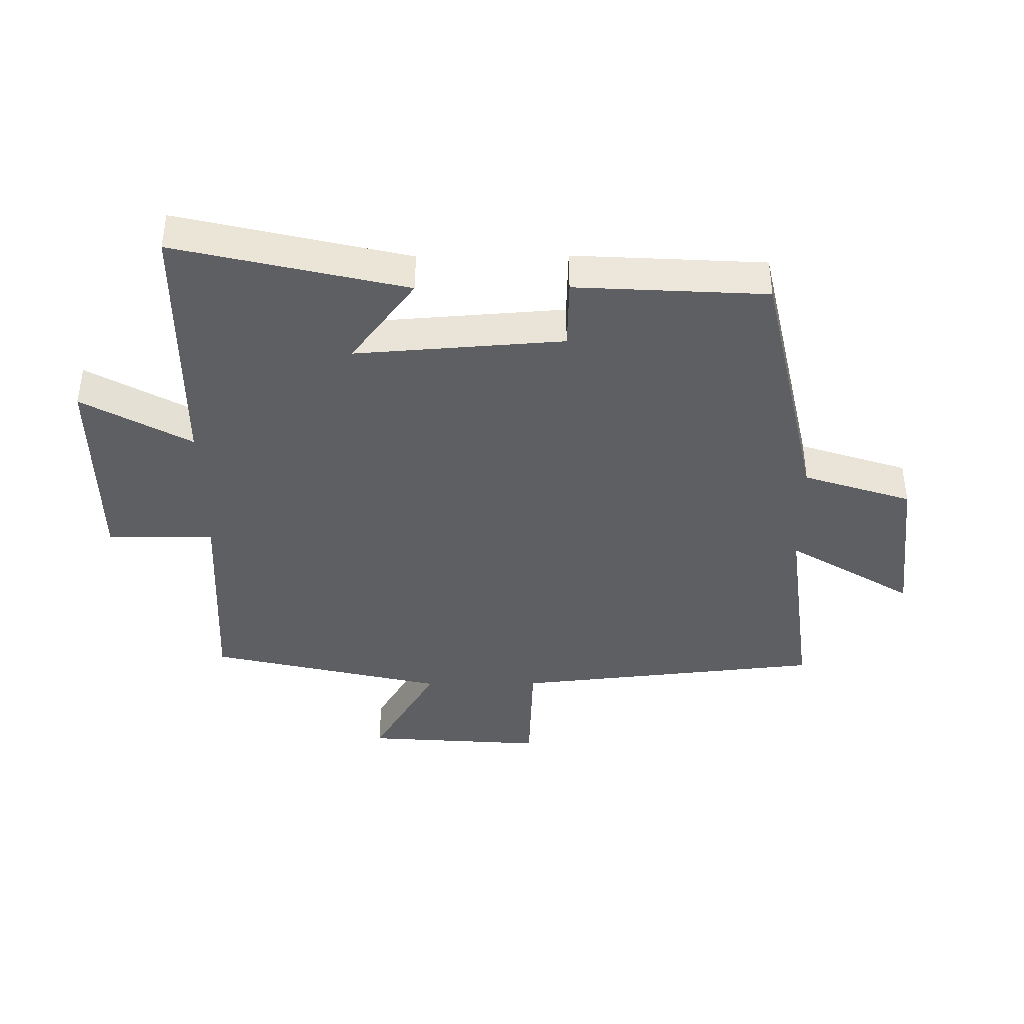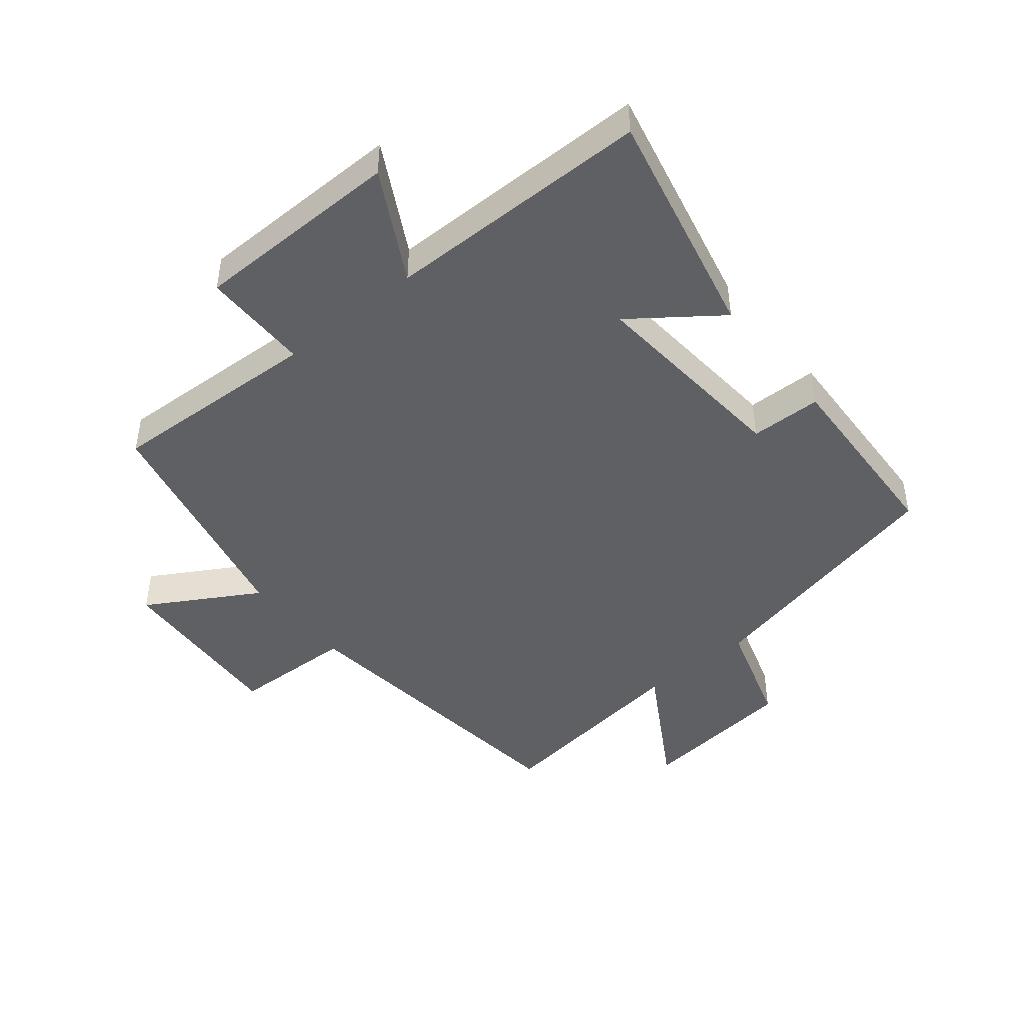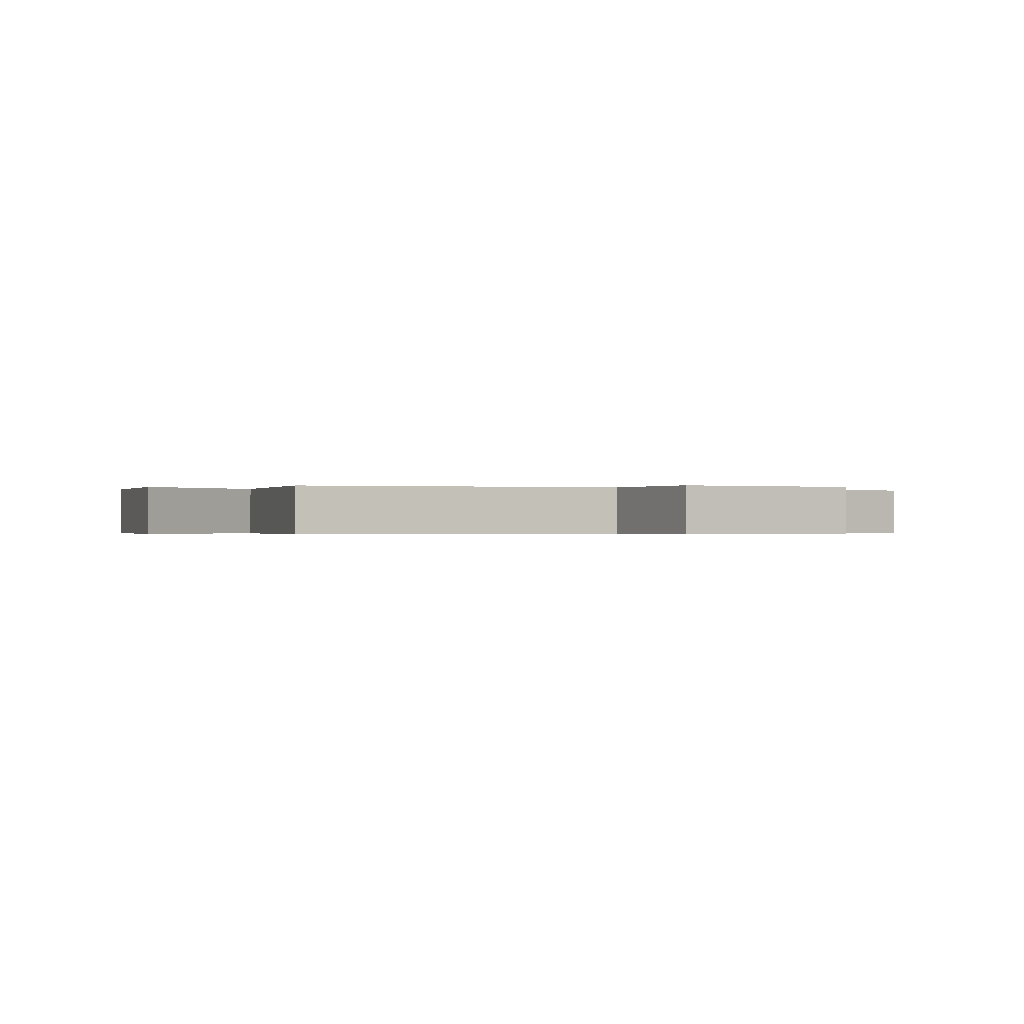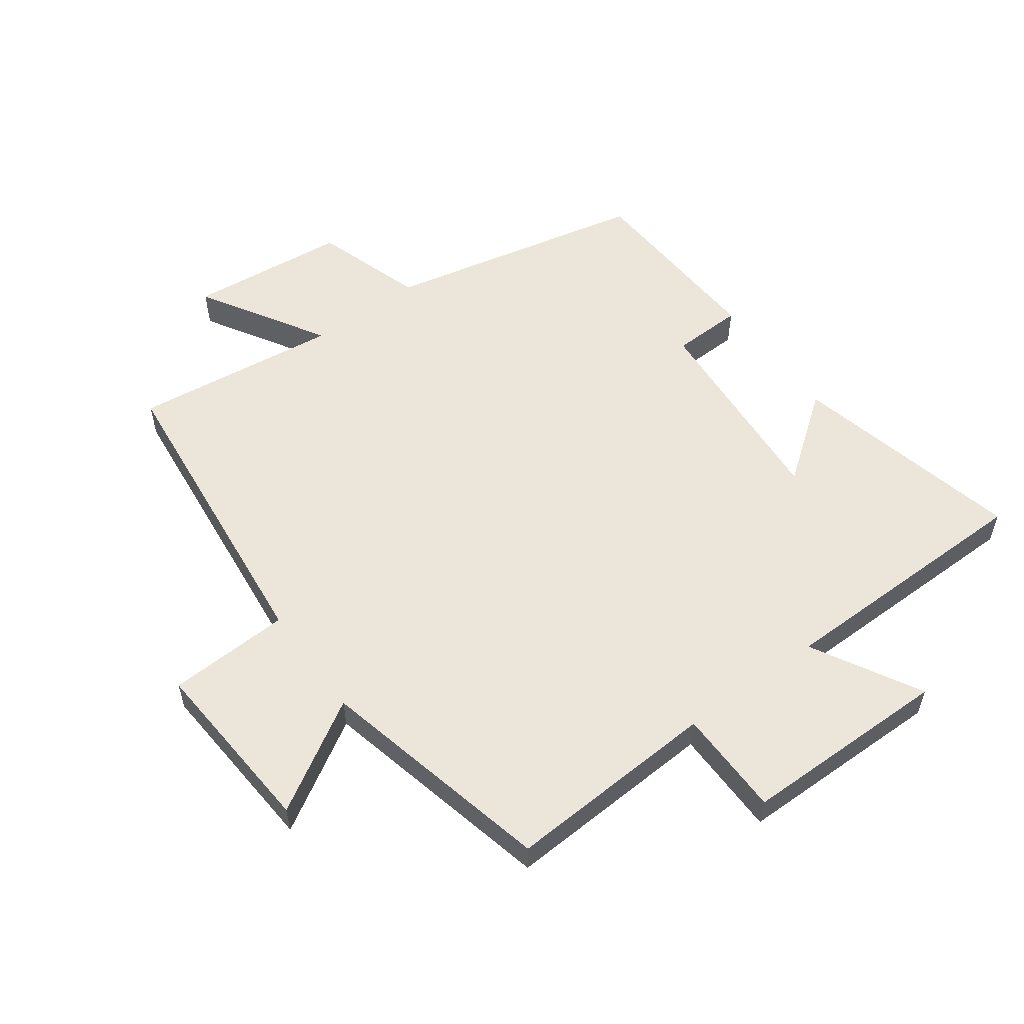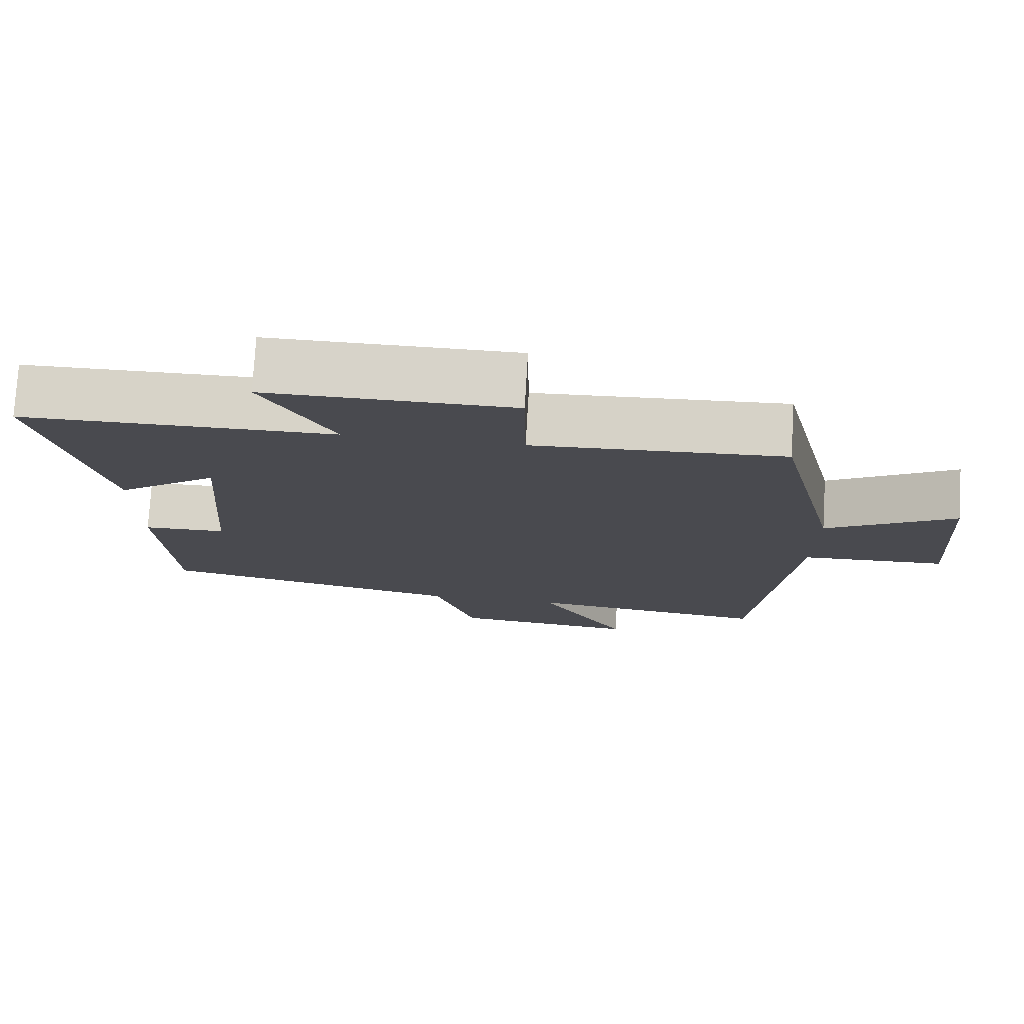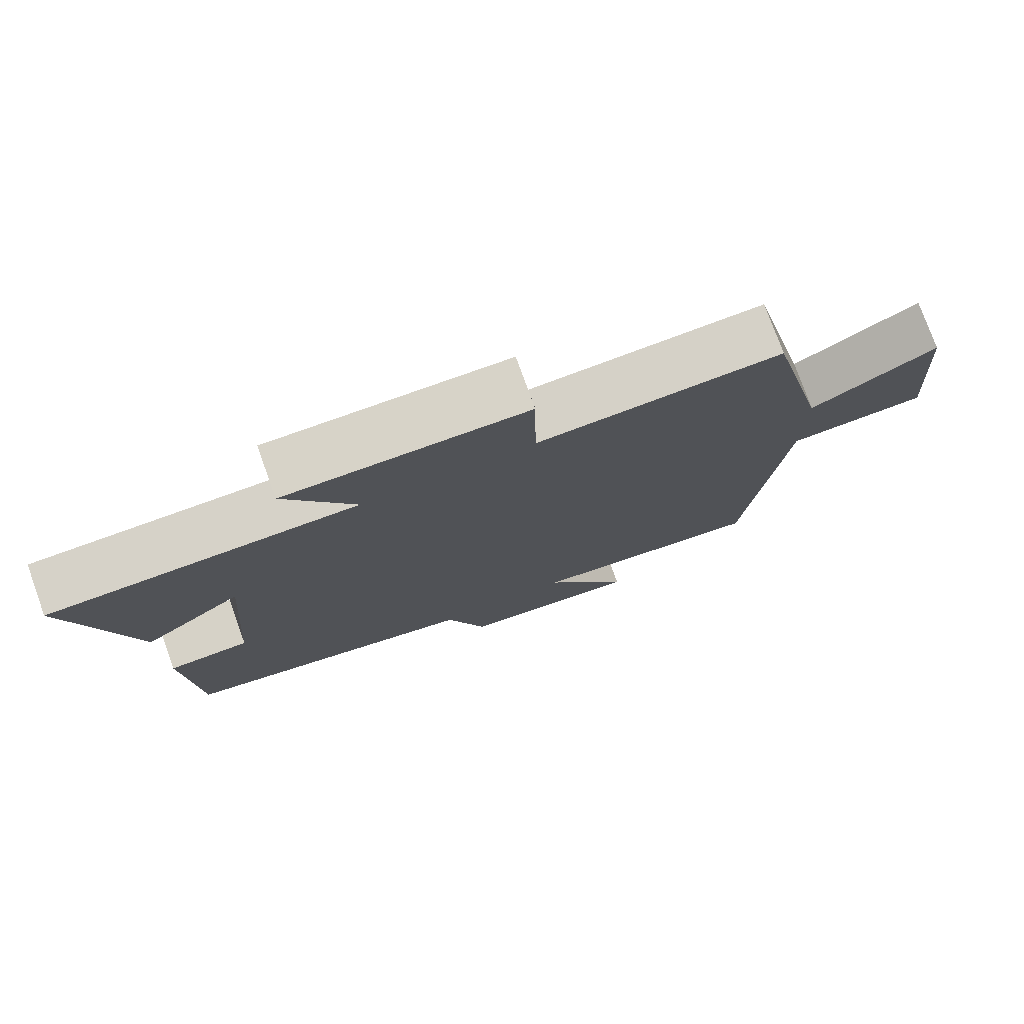
<metadata>
{"format":"obj","ext":"obj","renderer":"f3d","projection":"perspective","resolution":1024,"background":"white","views":[{"elev":-40.8,"azim":90.5,"up":"+Y"},{"elev":-45.2,"azim":39.6,"up":"+Y"},{"elev":-0.3,"azim":-115.2,"up":"+Y"},{"elev":56.3,"azim":-36.2,"up":"+Y"},{"elev":76.4,"azim":-176.6,"up":"+Z"},{"elev":77.2,"azim":160.2,"up":"+Z"}]}
</metadata>
<code>
v 0.483 0.07 -0.409
v 0.069 0.07 -0.5
v 0.013 0.07 -0.673
v -0.239 0.07 -0.699
v -0.119 0.07 -0.5
v -0.448 0.07 -0.541
v -0.5 0.07 -0.048
v -0.695 0.07 -0.04
v -0.675 0.07 0.246
v -0.5 0.07 0.142
v -0.413 0.07 0.518
v -0.074 0.07 0.5
v -0.072 0.07 0.671
v 0.26 0.07 0.673
v 0.164 0.07 0.5
v 0.586 0.07 0.496
v 0.5 0.07 0.128
v 0.363 0.07 0.231
v 0.387 0.07 -0.101
v 0.5 0.07 -0.104
v 0.483 0 -0.409
v 0.069 0 -0.5
v 0.013 0 -0.673
v -0.239 0 -0.699
v -0.119 0 -0.5
v -0.448 0 -0.541
v -0.5 0 -0.048
v -0.695 0 -0.04
v -0.675 0 0.246
v -0.5 0 0.142
v -0.413 0 0.518
v -0.074 0 0.5
v -0.072 0 0.671
v 0.26 0 0.673
v 0.164 0 0.5
v 0.586 0 0.496
v 0.5 0 0.128
v 0.363 0 0.231
v 0.387 0 -0.101
v 0.5 0 -0.104
f 19 20 1 2
f 18 19 2
f 15 16 17 18
f 15 18 2
f 12 13 14 15
f 12 15 2 3
f 10 11 12 3
f 7 8 9 10
f 5 6 7 10
f 5 10 3
f 3 4 5
f 22 21 40 39
f 22 39 38
f 38 37 36 35
f 22 38 35
f 35 34 33 32
f 23 22 35 32
f 23 32 31 30
f 30 29 28 27
f 30 27 26 25
f 23 30 25
f 25 24 23
f 1 21 22 2
f 2 22 23 3
f 3 23 24 4
f 4 24 25 5
f 5 25 26 6
f 6 26 27 7
f 7 27 28 8
f 8 28 29 9
f 9 29 30 10
f 10 30 31 11
f 11 31 32 12
f 12 32 33 13
f 13 33 34 14
f 14 34 35 15
f 15 35 36 16
f 16 36 37 17
f 17 37 38 18
f 18 38 39 19
f 19 39 40 20
f 20 40 21 1

</code>
